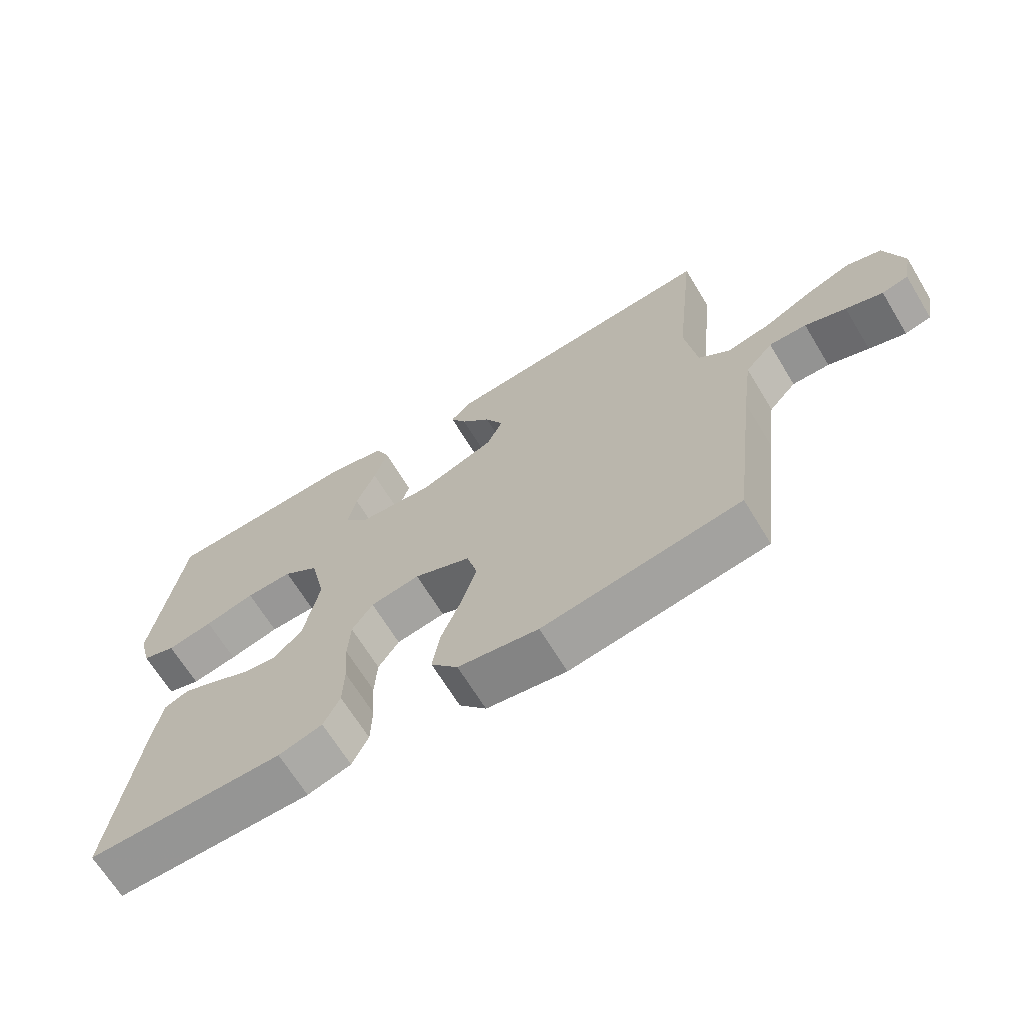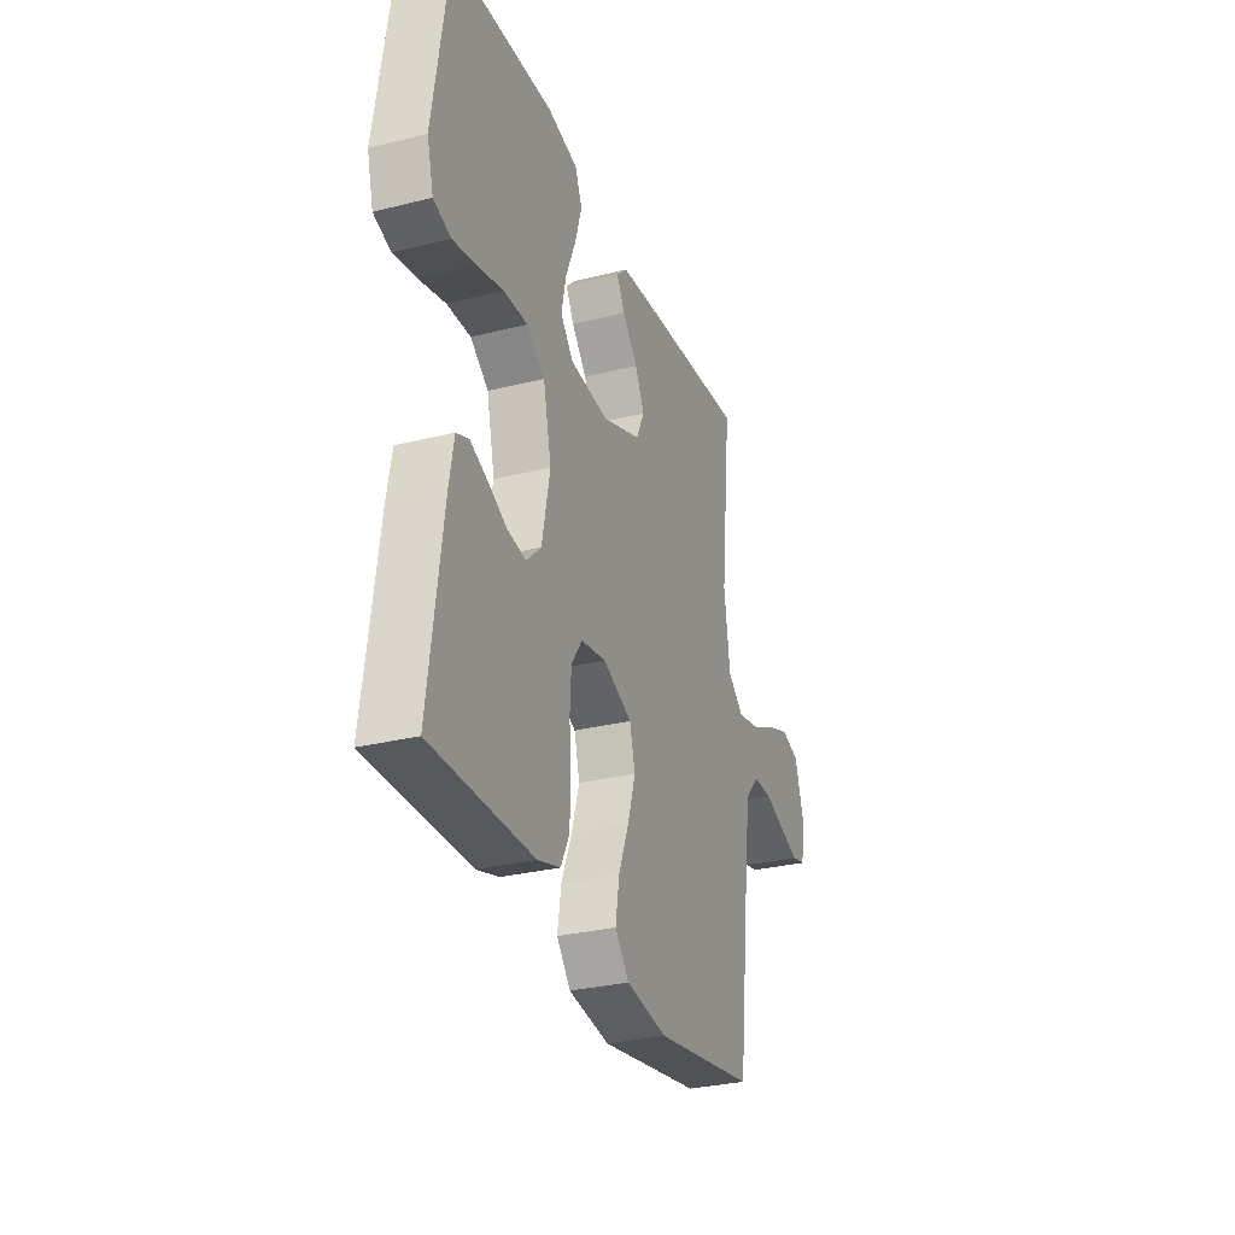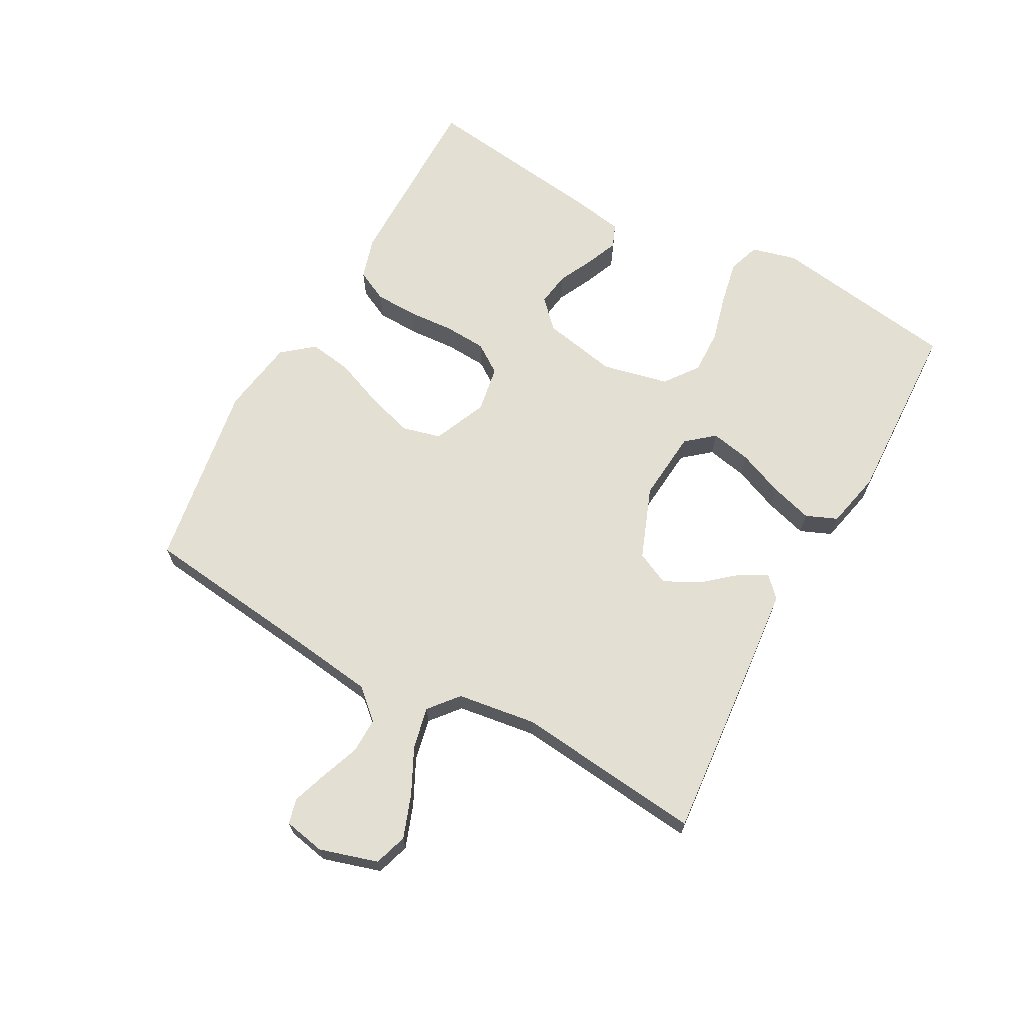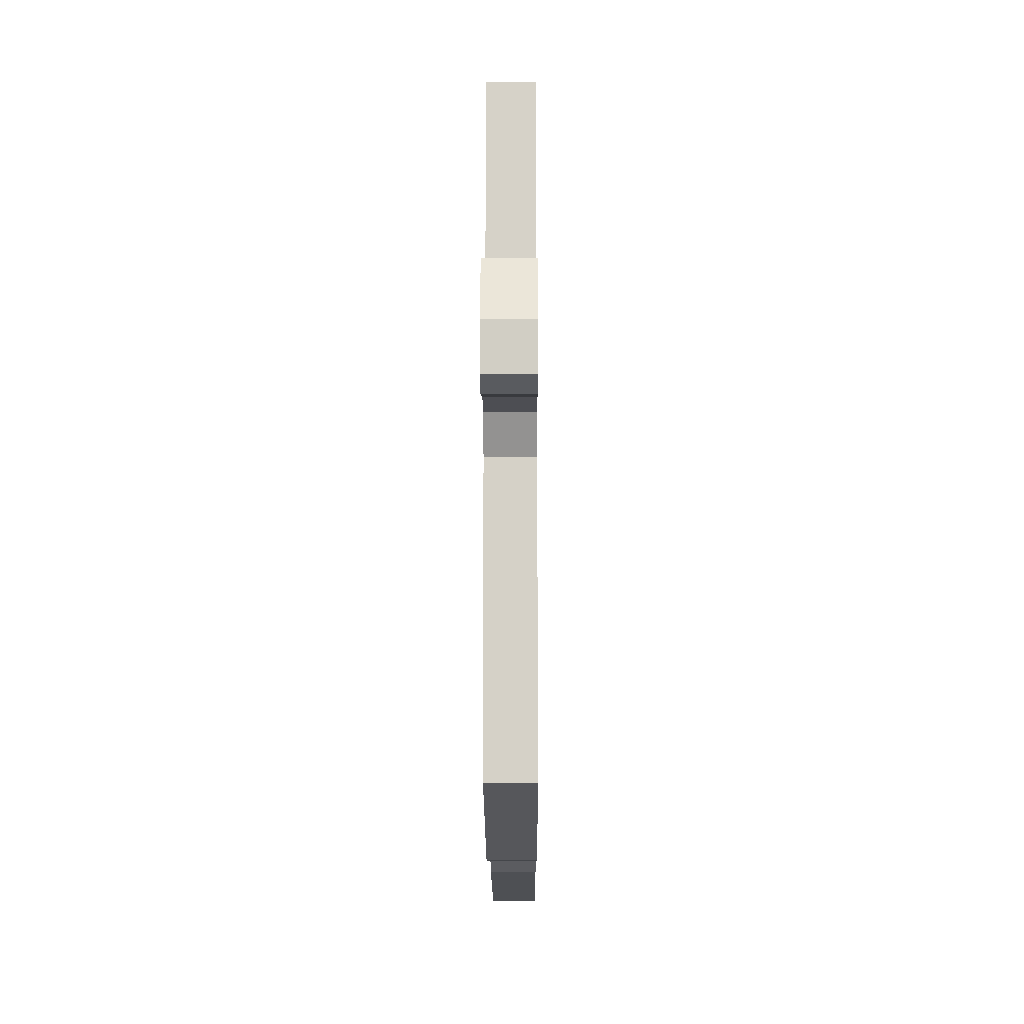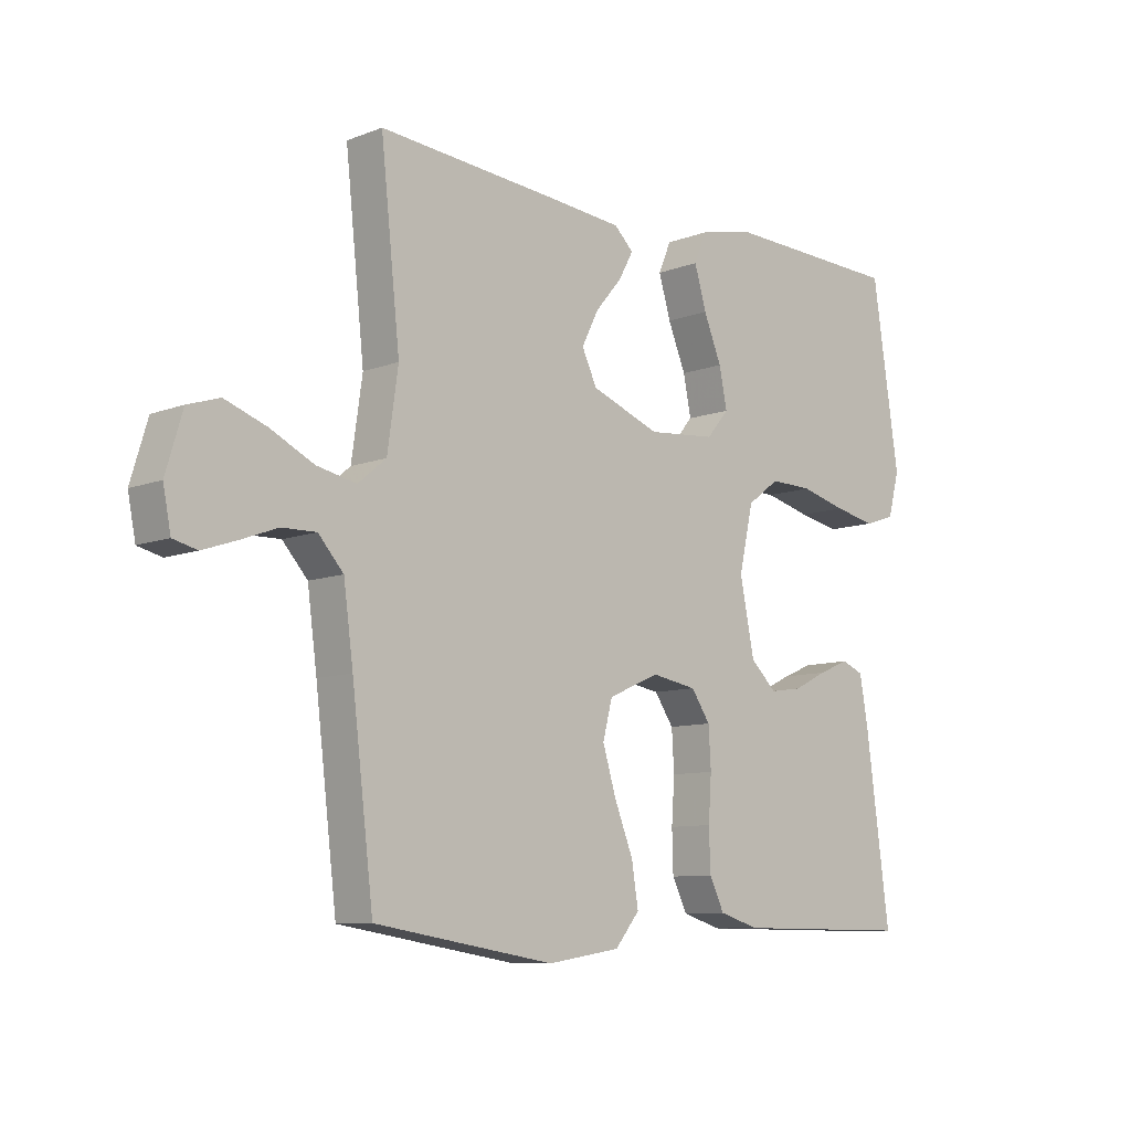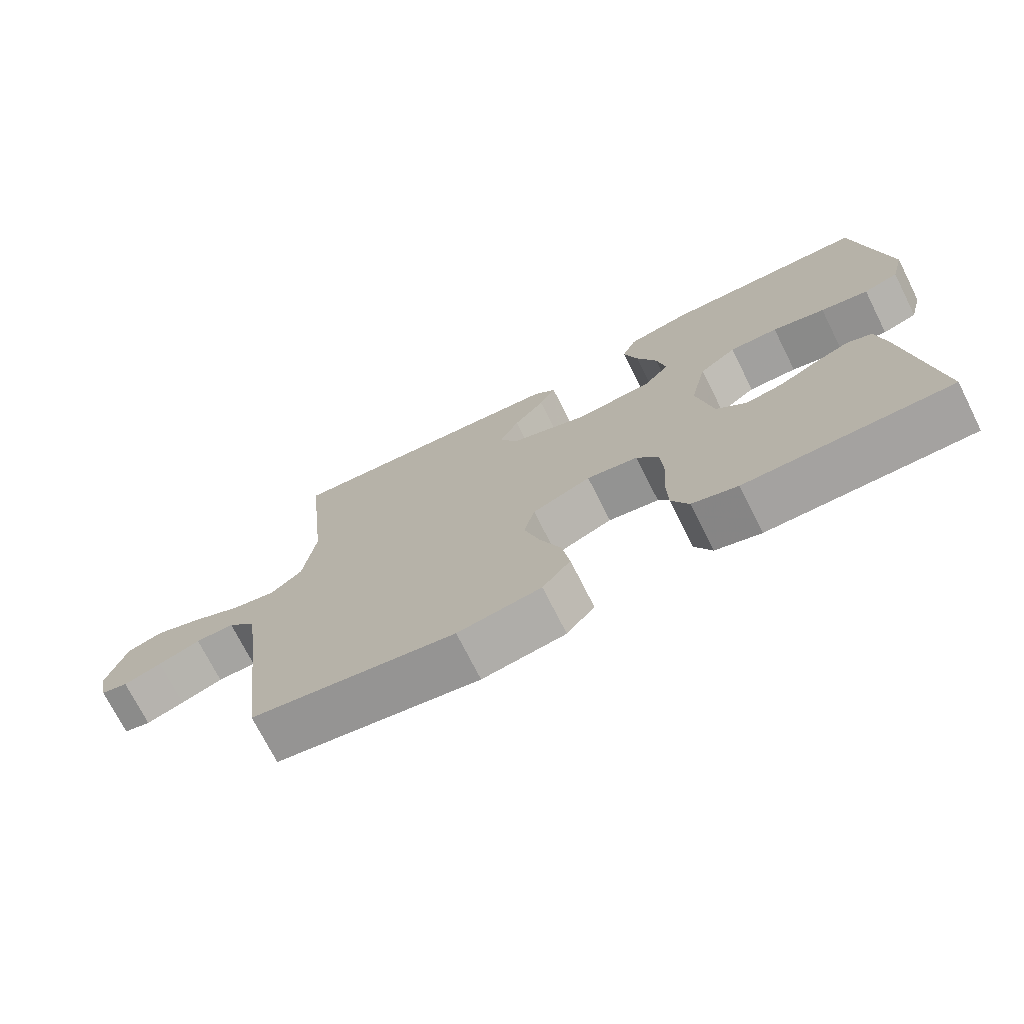
<metadata>
{"format":"obj","ext":"obj","renderer":"f3d","projection":"perspective","resolution":1024,"background":"white","views":[{"elev":-67.3,"azim":-148.7,"up":"+Z"},{"elev":-29.9,"azim":110.1,"up":"+Z"},{"elev":67.1,"azim":-61.3,"up":"+Y"},{"elev":-18.3,"azim":-89.7,"up":"+Z"},{"elev":-9.1,"azim":-44.6,"up":"+Z"},{"elev":-72.8,"azim":26.7,"up":"+Z"}]}
</metadata>
<code>
v -0.5 0.07 0.5
v -0.2 0.07 0.474
v -0.075 0.07 0.462
v -0.043 0.07 0.431
v -0.067 0.07 0.387
v -0.112 0.07 0.334
v -0.14 0.07 0.278
v -0.115 0.07 0.225
v 0 0.07 0.181
v 0.114 0.07 0.191
v 0.151 0.07 0.235
v 0.138 0.07 0.3
v 0.108 0.07 0.373
v 0.088 0.07 0.441
v 0.109 0.07 0.491
v 0.2 0.07 0.511
v 0.5 0.07 0.5
v 0.545 0.07 0.2
v 0.526 0.07 0.128
v 0.475 0.07 0.111
v 0.405 0.07 0.125
v 0.328 0.07 0.145
v 0.257 0.07 0.147
v 0.203 0.07 0.107
v 0.179 0.07 0
v 0.203 0.07 -0.12
v 0.247 0.07 -0.162
v 0.301 0.07 -0.154
v 0.358 0.07 -0.126
v 0.409 0.07 -0.105
v 0.446 0.07 -0.12
v 0.46 0.07 -0.2
v 0.5 0.07 -0.5
v 0.2 0.07 -0.499
v 0.133 0.07 -0.479
v 0.108 0.07 -0.428
v 0.106 0.07 -0.359
v 0.111 0.07 -0.285
v 0.107 0.07 -0.218
v 0.075 0.07 -0.171
v 0 0.07 -0.158
v -0.086 0.07 -0.195
v -0.102 0.07 -0.257
v -0.079 0.07 -0.332
v -0.048 0.07 -0.41
v -0.037 0.07 -0.479
v -0.078 0.07 -0.529
v -0.2 0.07 -0.548
v -0.5 0.07 -0.5
v -0.536 0.07 -0.2
v -0.552 0.07 -0.08
v -0.594 0.07 -0.033
v -0.651 0.07 -0.034
v -0.713 0.07 -0.057
v -0.769 0.07 -0.076
v -0.809 0.07 -0.066
v -0.822 0.07 0
v -0.794 0.07 0.093
v -0.741 0.07 0.11
v -0.672 0.07 0.085
v -0.599 0.07 0.049
v -0.533 0.07 0.035
v -0.486 0.07 0.074
v -0.468 0.07 0.2
v -0.5 0 0.5
v -0.2 0 0.474
v -0.075 0 0.462
v -0.043 0 0.431
v -0.067 0 0.387
v -0.112 0 0.334
v -0.14 0 0.278
v -0.115 0 0.225
v 0 0 0.181
v 0.114 0 0.191
v 0.151 0 0.235
v 0.138 0 0.3
v 0.108 0 0.373
v 0.088 0 0.441
v 0.109 0 0.491
v 0.2 0 0.511
v 0.5 0 0.5
v 0.545 0 0.2
v 0.526 0 0.128
v 0.475 0 0.111
v 0.405 0 0.125
v 0.328 0 0.145
v 0.257 0 0.147
v 0.203 0 0.107
v 0.179 0 0
v 0.203 0 -0.12
v 0.247 0 -0.162
v 0.301 0 -0.154
v 0.358 0 -0.126
v 0.409 0 -0.105
v 0.446 0 -0.12
v 0.46 0 -0.2
v 0.5 0 -0.5
v 0.2 0 -0.499
v 0.133 0 -0.479
v 0.108 0 -0.428
v 0.106 0 -0.359
v 0.111 0 -0.285
v 0.107 0 -0.218
v 0.075 0 -0.171
v 0 0 -0.158
v -0.086 0 -0.195
v -0.102 0 -0.257
v -0.079 0 -0.332
v -0.048 0 -0.41
v -0.037 0 -0.479
v -0.078 0 -0.529
v -0.2 0 -0.548
v -0.5 0 -0.5
v -0.536 0 -0.2
v -0.552 0 -0.08
v -0.594 0 -0.033
v -0.651 0 -0.034
v -0.713 0 -0.057
v -0.769 0 -0.076
v -0.809 0 -0.066
v -0.822 0 0
v -0.794 0 0.093
v -0.741 0 0.11
v -0.672 0 0.085
v -0.599 0 0.049
v -0.533 0 0.035
v -0.486 0 0.074
v -0.468 0 0.2
f 59 60 61
f 58 59 61
f 57 58 61
f 56 57 61
f 55 56 61
f 54 55 61
f 53 54 61
f 52 53 61 62
f 51 52 62 63
f 48 49 50
f 47 48 50
f 46 47 50
f 45 46 50
f 44 45 50
f 50 51 63
f 44 50 63
f 43 44 63
f 36 37 38
f 35 36 38
f 34 35 38
f 33 34 38
f 32 33 38
f 31 32 38
f 30 31 38
f 29 30 38
f 28 29 38
f 27 28 38 39
f 26 27 39 40
f 20 21 22
f 19 20 22
f 18 19 22
f 17 18 22
f 16 17 22
f 15 16 22
f 14 15 22
f 13 14 22
f 12 13 22
f 11 12 22 23
f 10 11 23 24
f 4 5 6
f 3 4 6
f 2 3 6
f 1 2 6
f 64 1 6
f 64 6 7
f 64 7 8
f 63 64 8
f 43 63 8
f 42 43 8
f 41 42 8 9
f 41 9 10
f 40 41 10
f 26 40 10
f 25 26 10
f 10 24 25
f 125 124 123
f 125 123 122
f 125 122 121
f 125 121 120
f 125 120 119
f 125 119 118
f 125 118 117
f 126 125 117 116
f 127 126 116 115
f 114 113 112
f 114 112 111
f 114 111 110
f 114 110 109
f 114 109 108
f 127 115 114
f 127 114 108
f 127 108 107
f 102 101 100
f 102 100 99
f 102 99 98
f 102 98 97
f 102 97 96
f 102 96 95
f 102 95 94
f 102 94 93
f 102 93 92
f 103 102 92 91
f 104 103 91 90
f 86 85 84
f 86 84 83
f 86 83 82
f 86 82 81
f 86 81 80
f 86 80 79
f 86 79 78
f 86 78 77
f 86 77 76
f 87 86 76 75
f 88 87 75 74
f 70 69 68
f 70 68 67
f 70 67 66
f 70 66 65
f 70 65 128
f 71 70 128
f 72 71 128
f 72 128 127
f 72 127 107
f 72 107 106
f 73 72 106 105
f 74 73 105
f 74 105 104
f 74 104 90
f 74 90 89
f 89 88 74
f 1 65 66 2
f 2 66 67 3
f 3 67 68 4
f 4 68 69 5
f 5 69 70 6
f 6 70 71 7
f 7 71 72 8
f 8 72 73 9
f 9 73 74 10
f 10 74 75 11
f 11 75 76 12
f 12 76 77 13
f 13 77 78 14
f 14 78 79 15
f 15 79 80 16
f 16 80 81 17
f 17 81 82 18
f 18 82 83 19
f 19 83 84 20
f 20 84 85 21
f 21 85 86 22
f 22 86 87 23
f 23 87 88 24
f 24 88 89 25
f 25 89 90 26
f 26 90 91 27
f 27 91 92 28
f 28 92 93 29
f 29 93 94 30
f 30 94 95 31
f 31 95 96 32
f 32 96 97 33
f 33 97 98 34
f 34 98 99 35
f 35 99 100 36
f 36 100 101 37
f 37 101 102 38
f 38 102 103 39
f 39 103 104 40
f 40 104 105 41
f 41 105 106 42
f 42 106 107 43
f 43 107 108 44
f 44 108 109 45
f 45 109 110 46
f 46 110 111 47
f 47 111 112 48
f 48 112 113 49
f 49 113 114 50
f 50 114 115 51
f 51 115 116 52
f 52 116 117 53
f 53 117 118 54
f 54 118 119 55
f 55 119 120 56
f 56 120 121 57
f 57 121 122 58
f 58 122 123 59
f 59 123 124 60
f 60 124 125 61
f 61 125 126 62
f 62 126 127 63
f 63 127 128 64
f 64 128 65 1

</code>
